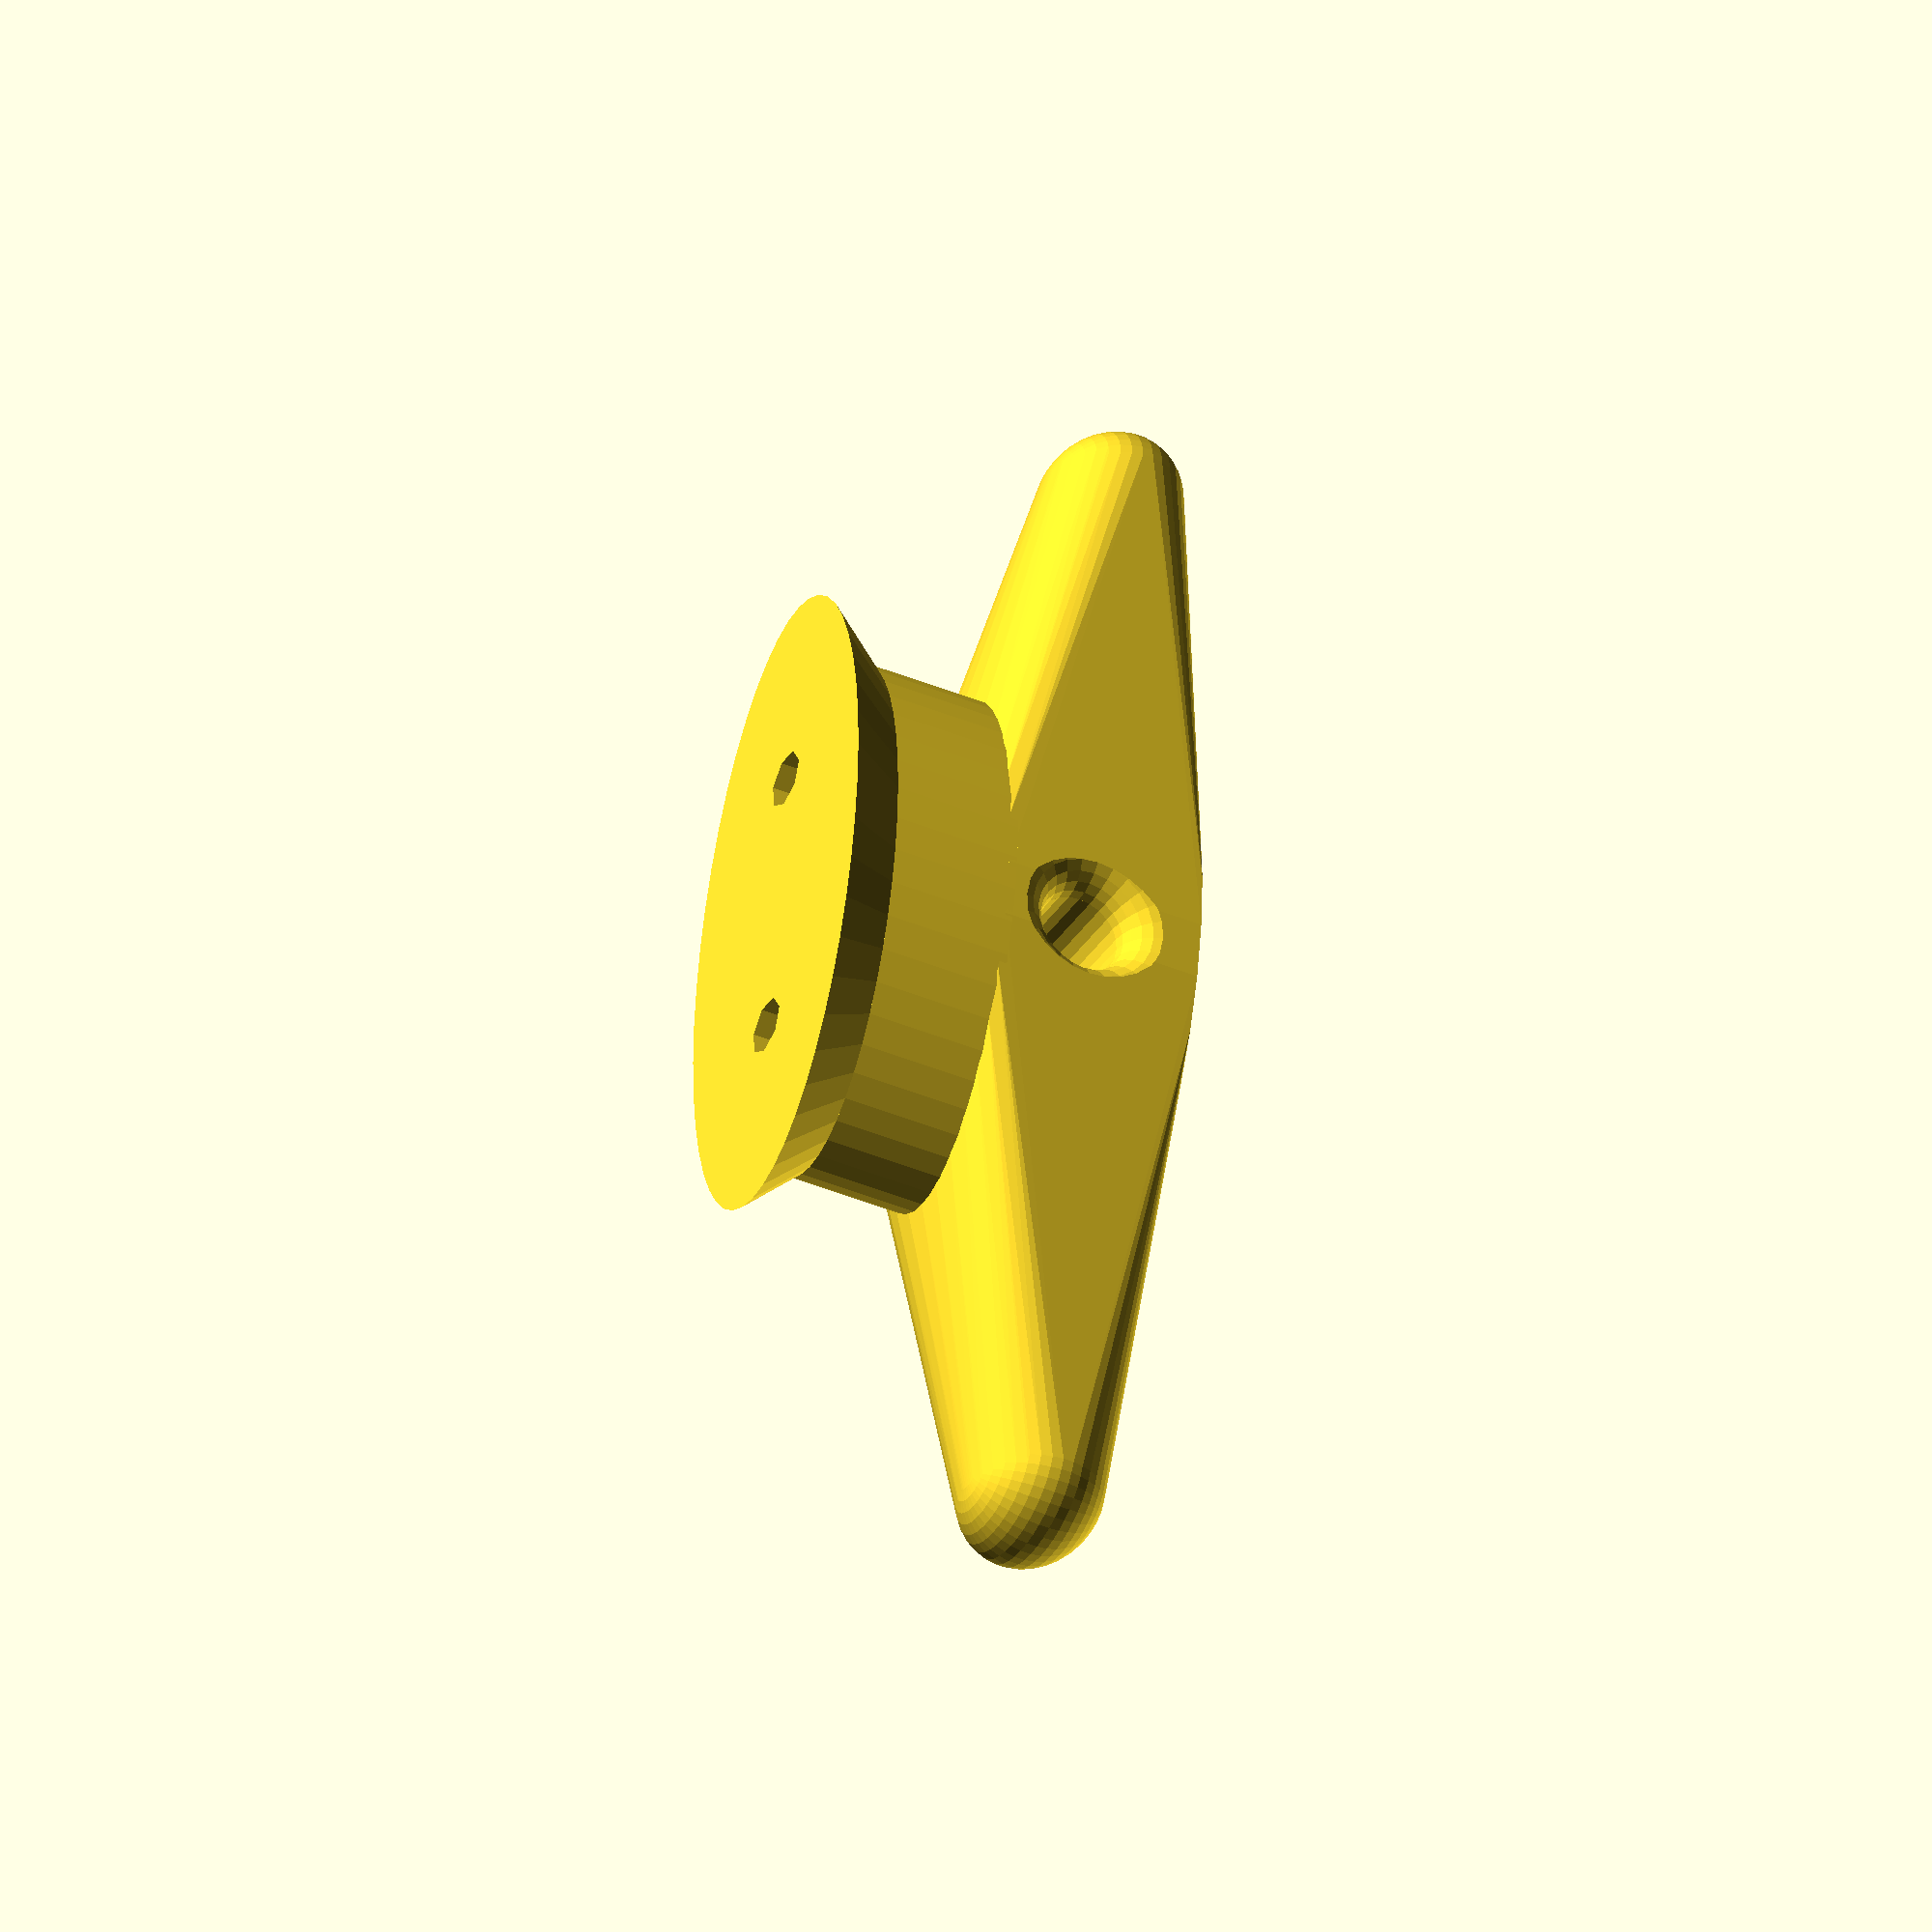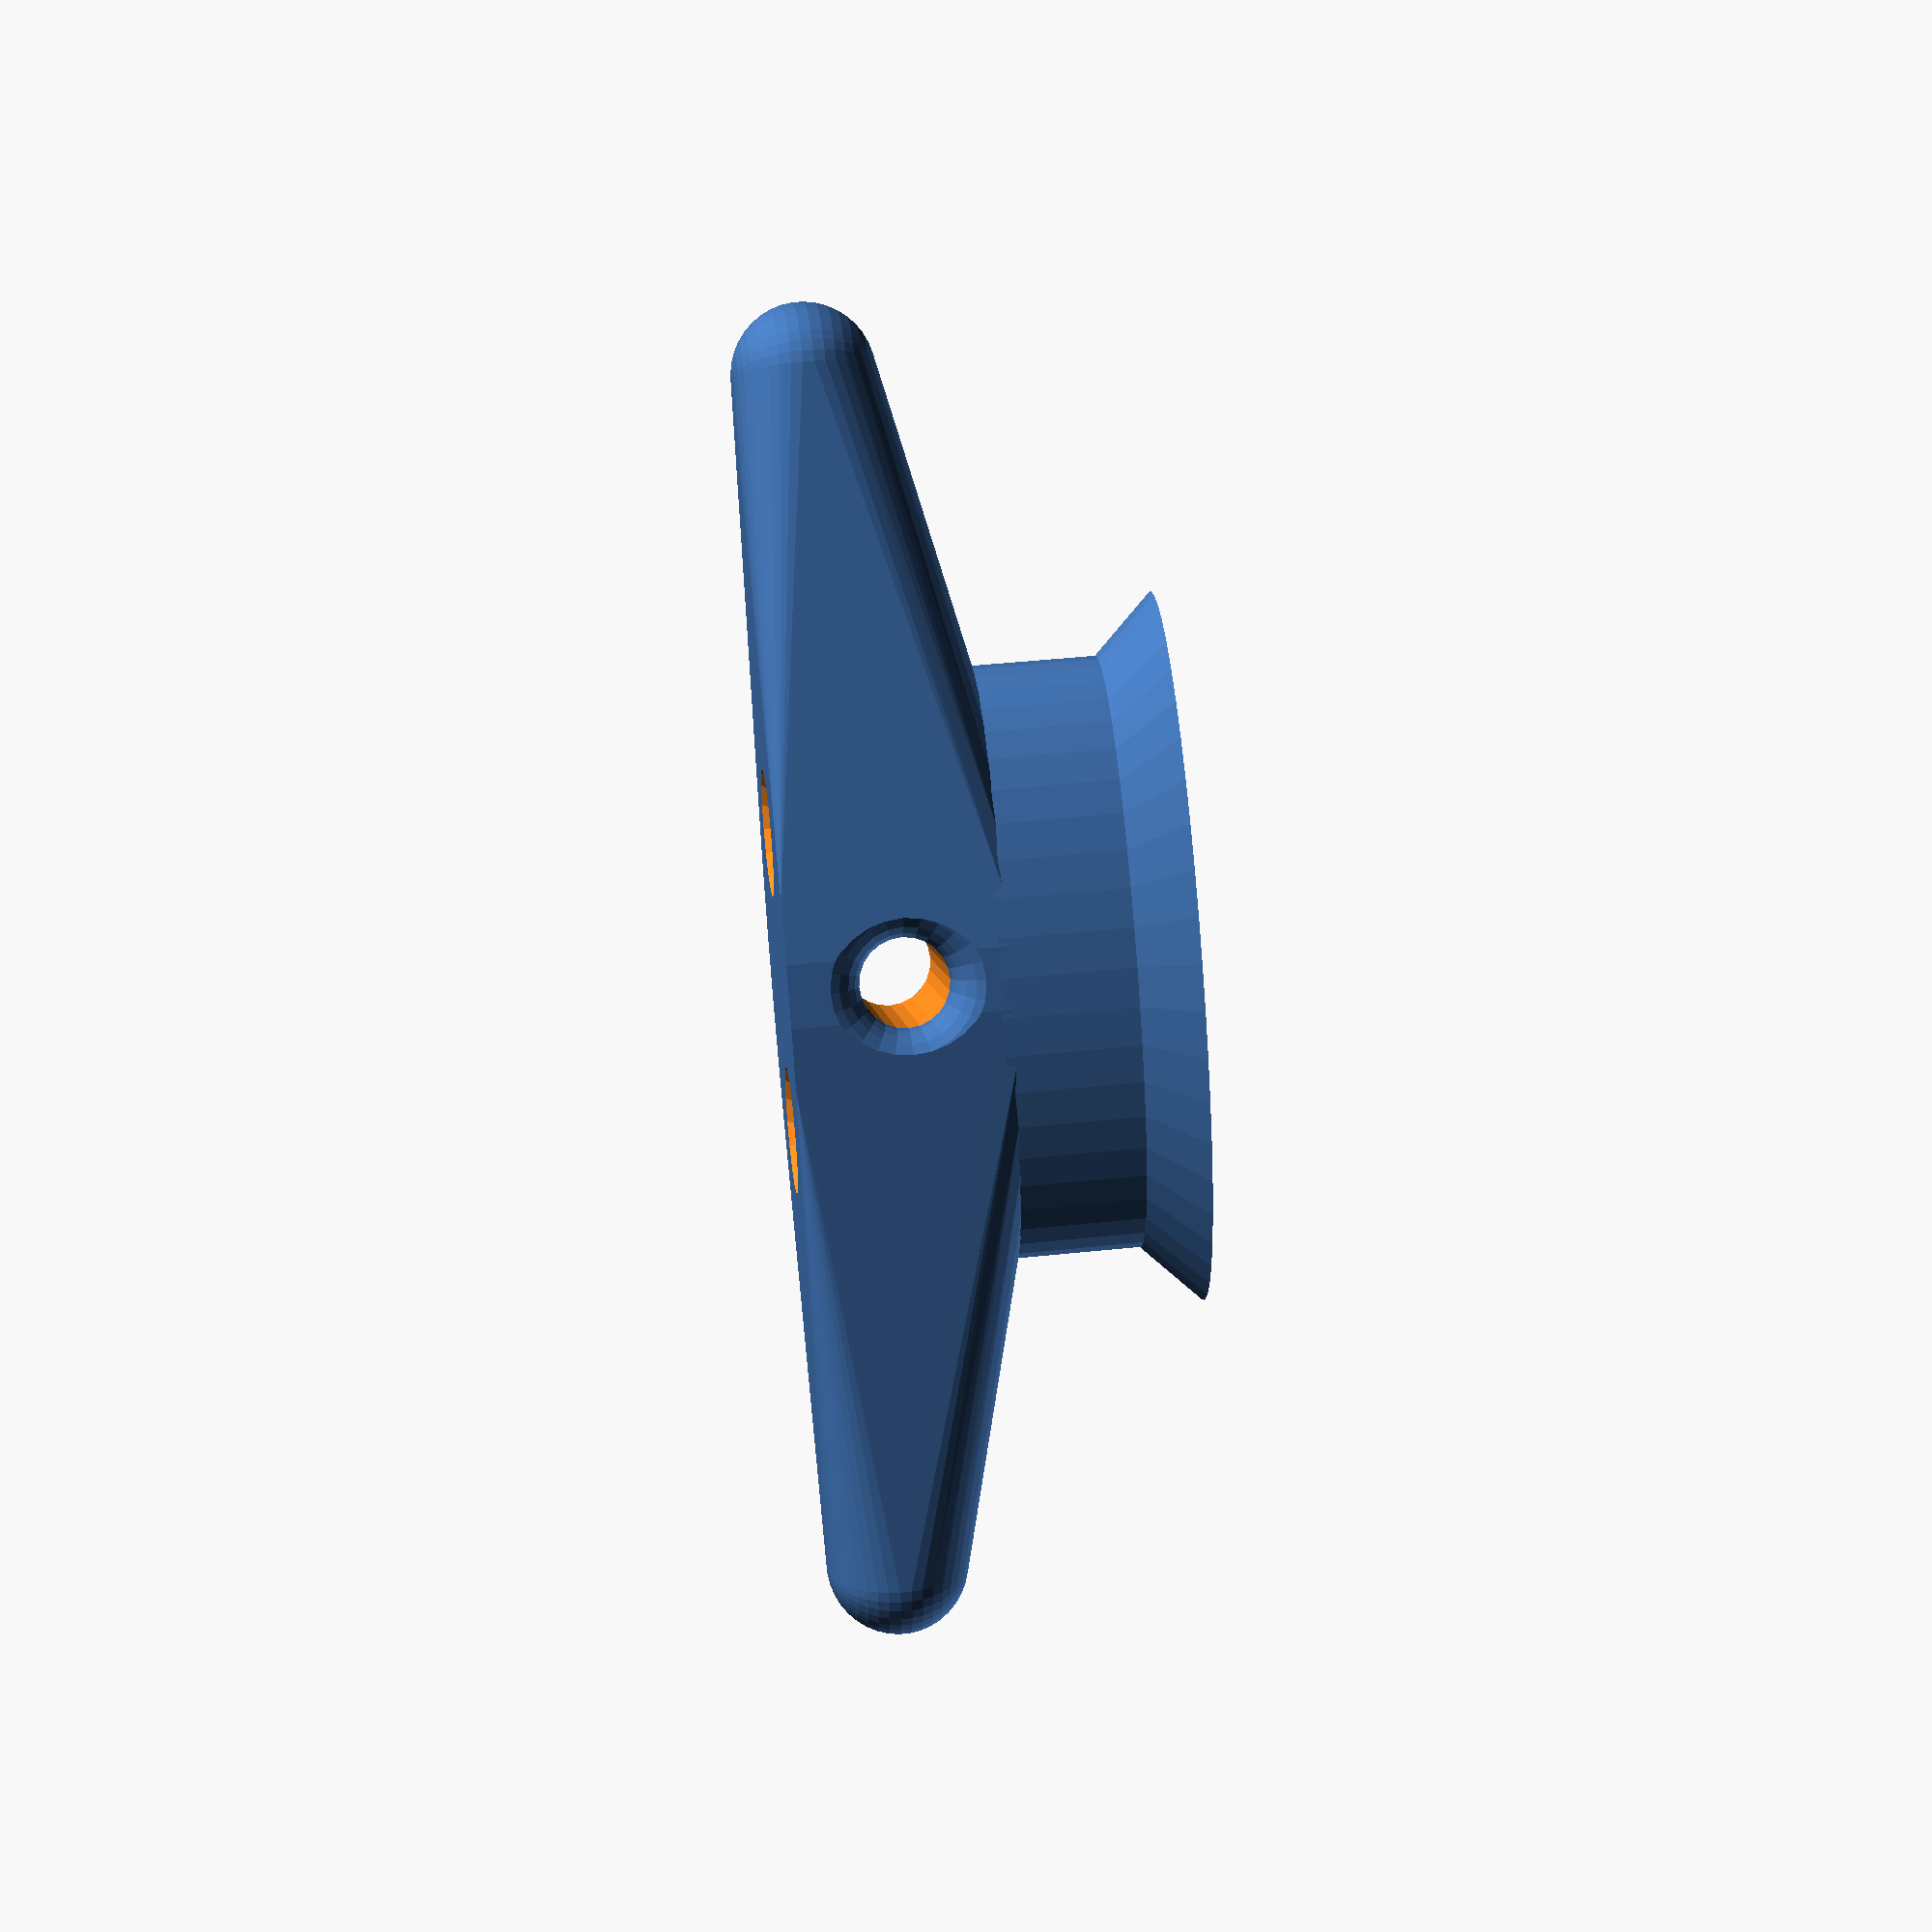
<openscad>
module hole( l )
{
difference()
{
rotate( [ 90, 0, 0 ] )
cylinder( r = 6, h = l*1.5, center = true );

for ( a = [ -1, +1 ] )
	translate( [ 0, a*l/2, 0 ] ) rotate( [ 90, 0, 0 ] )
		rotate_extrude()
			translate( [ 6, 0 ] ) circle( r = 3 );

	rotate( [ 90, 0, 0 ] )
	difference()
	{
		cylinder( r = 8, h = l, center = true );
		cylinder( r = 3, h = l*2, center = true );
	}
}
}


difference()
{
union()
{
difference()
{
top();
translate( [ 0, 0, -3 ] )
hole( 14.2, $fn = 24 );
}
center( $fn = 48 );
base( $fn = 48 );
}
for ( a = [ -1, +1 ] )
{
	translate( [ a*10, 0, 0 ] )
		cylinder( r = 4/2, h = 50, center = true );
	translate( [ a*10, 0, +4 ] )
		cylinder( r1 = 4/2, r2 = 10/2, h = 3, center = true );
}
}

module top()
{
intersection()
{
scale( [ 0.8, 1, 0.8 ] ) hull()
{
	translate( [ -50, 0, 0 ] ) sphere( r = 6, $fn = 40 );
	translate( [ +50, 0, 0 ] ) sphere( r = 6, $fn = 40 );
//	translate( [ +5, 0, 0 ] ) sphere( r = 10 );
//	translate( [ -5, 0, 0 ] ) sphere( r = 10 );
//	cube( [ 20, 20, 20 ], center = true );
translate( [ 0, 0, -3] ) scale( [ 2.5, 1, 1 ] ) cylinder( r = 10, h = 18, center = true );
}
translate( [ 0, 0, -6 ] ) cube( [ 120, 30, 25 ], center = true );
}
}

module center()
{
translate( [ 0, 0, -15 ] ) scale( [ 2.5*0.8, 1, 1 ] ) cylinder( r = 10, h = 12, center = true );
}

module base()
{
	translate( [ 0, 0, -20 ] ) scale( [ 2.5*0.8, 1, 1 ] )
	 cylinder( r1 = 12, r2 = 10, h = 4, center = true );
}

/*
intersection()
{
union()
{
scale( [ 1, 1.5, 1 ] ) rotate( [ 0, 90, 0 ] ) capsule( r = 5, h = 80 );

for ( a = [ 0, 180 ] ) rotate( [ 0, 0, a ] )
translate( [ 10, 0, -10 ] ) scale( [ 1, 1.5, 1 ] ) cylinder( r = 5, h = 20, center = true );
translate( [ 0, 0, -20 ] ) scale( [ 1.5, 1.5, 1 ] ) rotate( [ 0, 90, 0 ] ) capsule( r = 5, h = 16 );
}

translate( [ 0, 0, -9 ] ) cube( [ 100, 30, 22 ], center = true );
}
*/

module capsule( r, h )
{
	translate( [ 0, 0, +h/2 ] ) sphere( r = r, center = true );
	cylinder( r = r, h = h, center = true );
	translate( [ 0, 0, -h/2 ] ) sphere( r = r, center = true );
}

</openscad>
<views>
elev=41.7 azim=81.6 roll=243.4 proj=o view=solid
elev=316.8 azim=52.6 roll=82.8 proj=p view=solid
</views>
